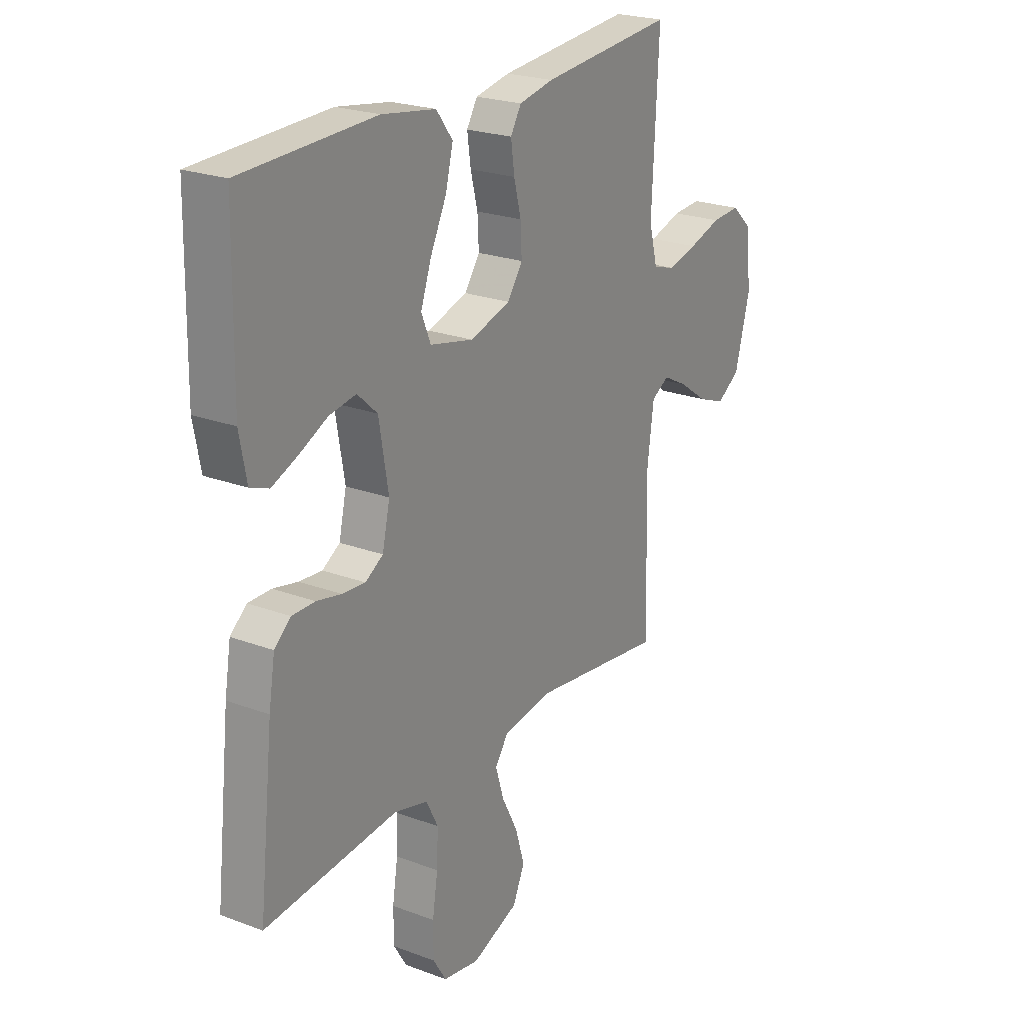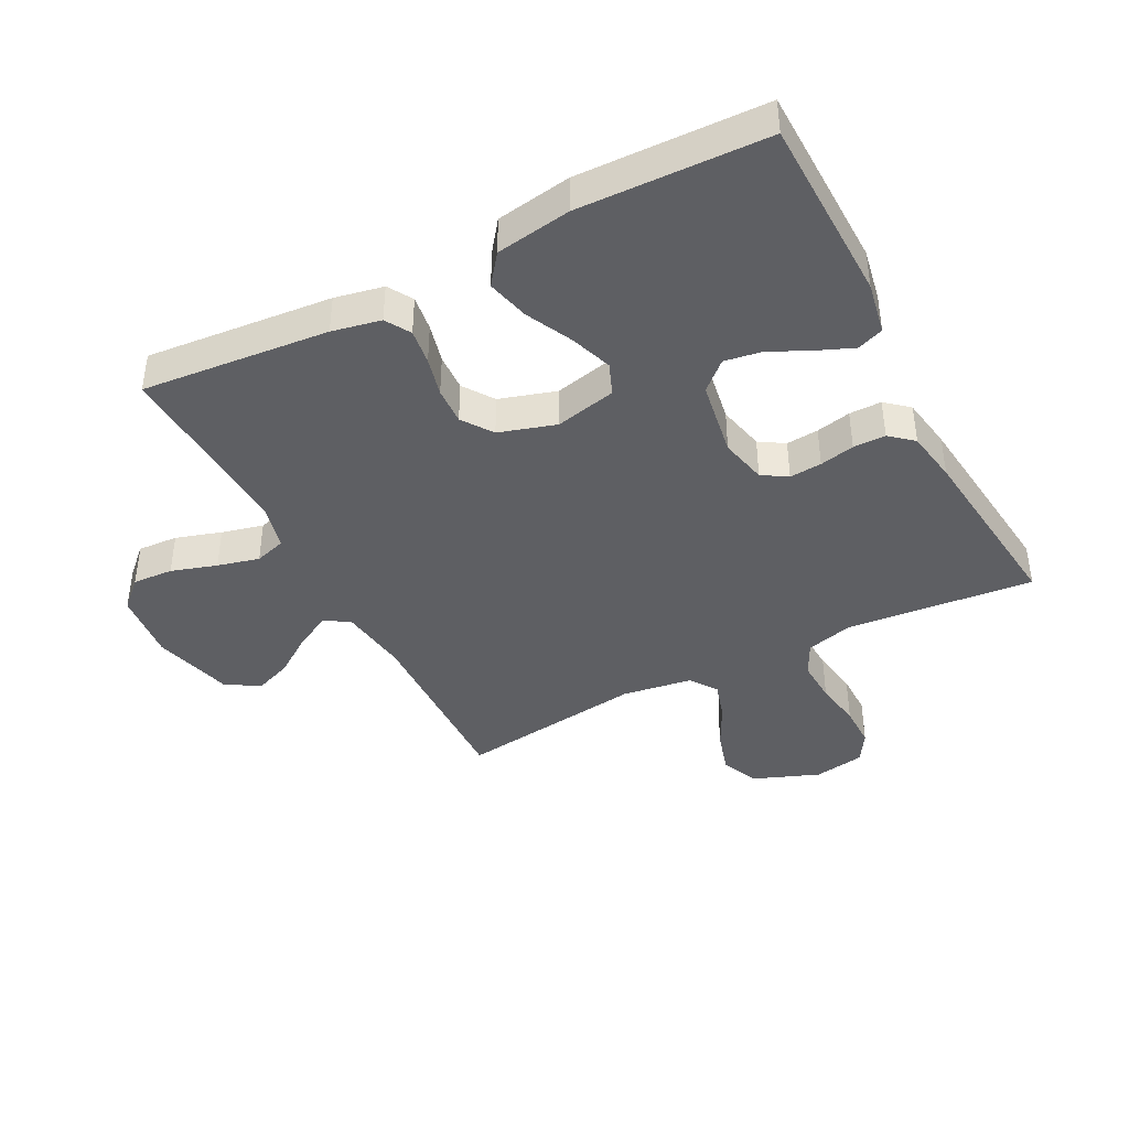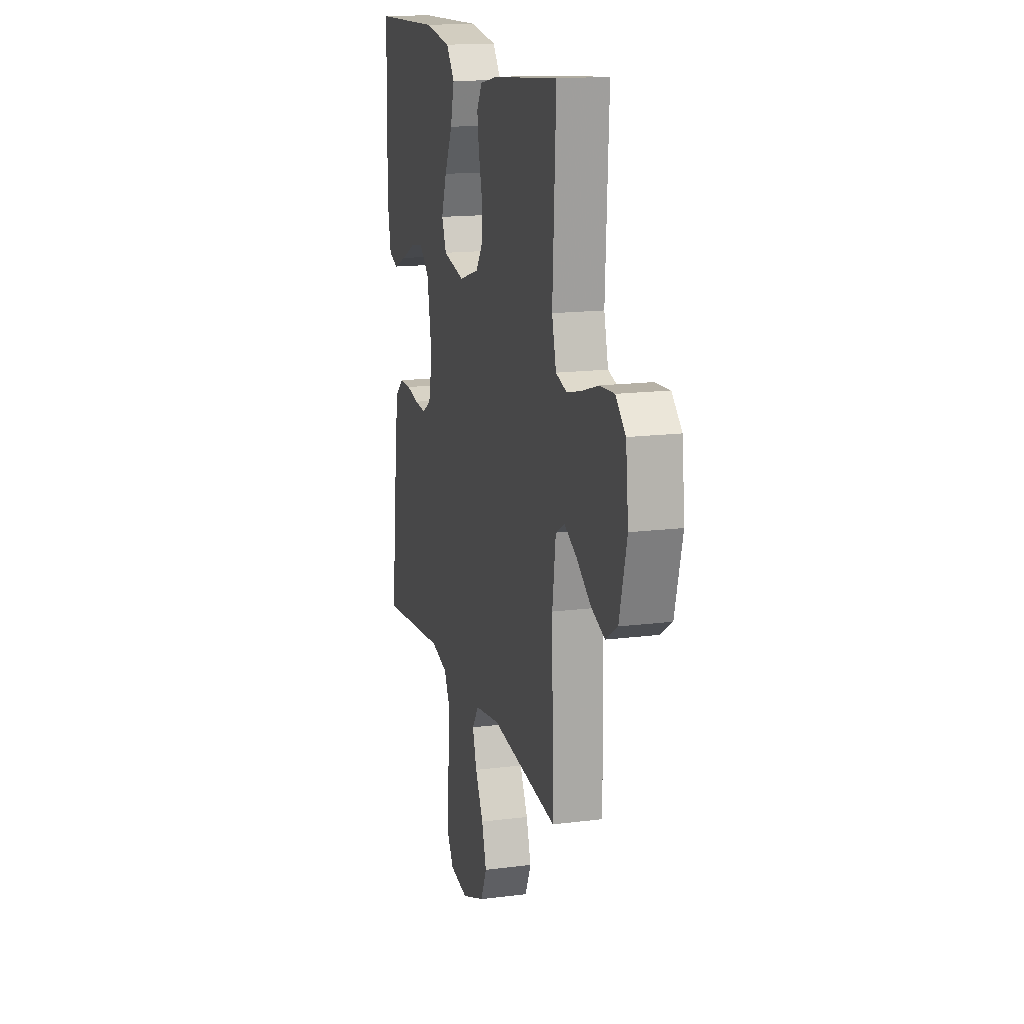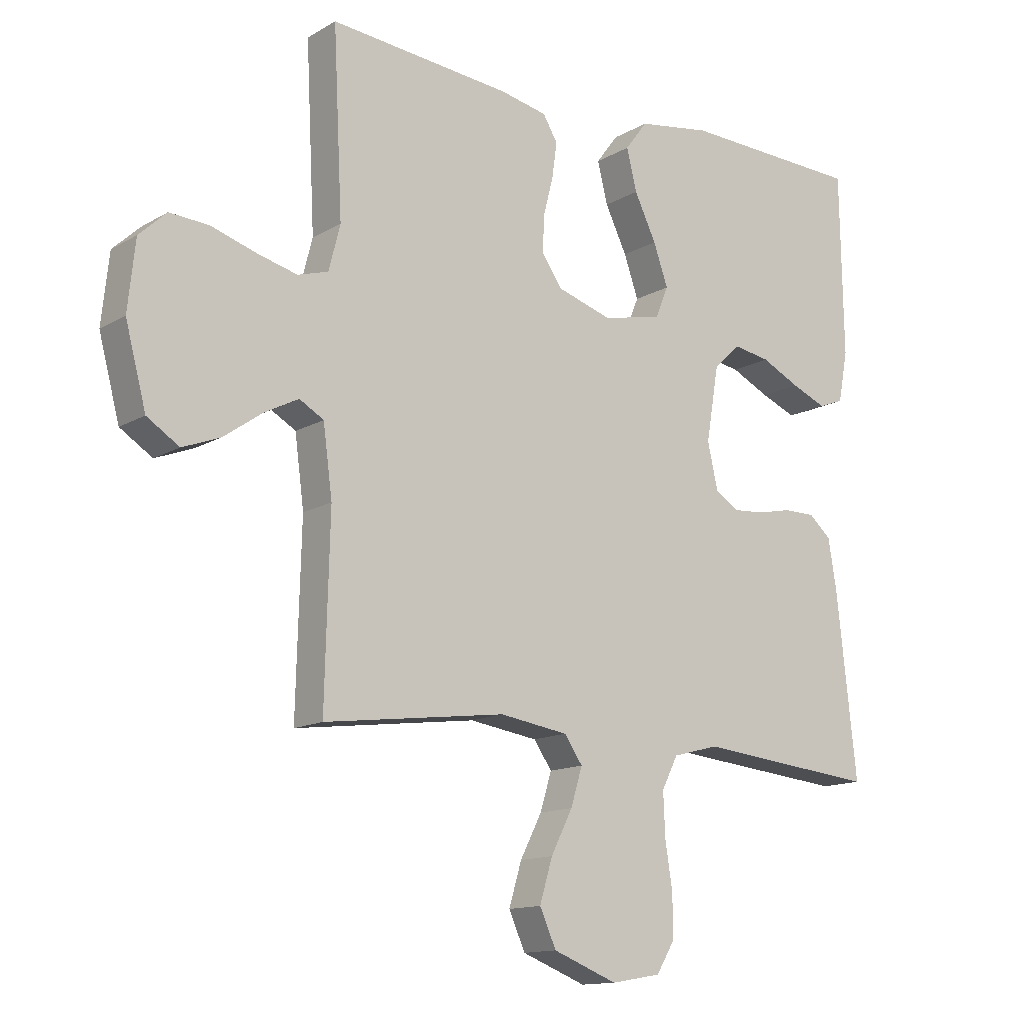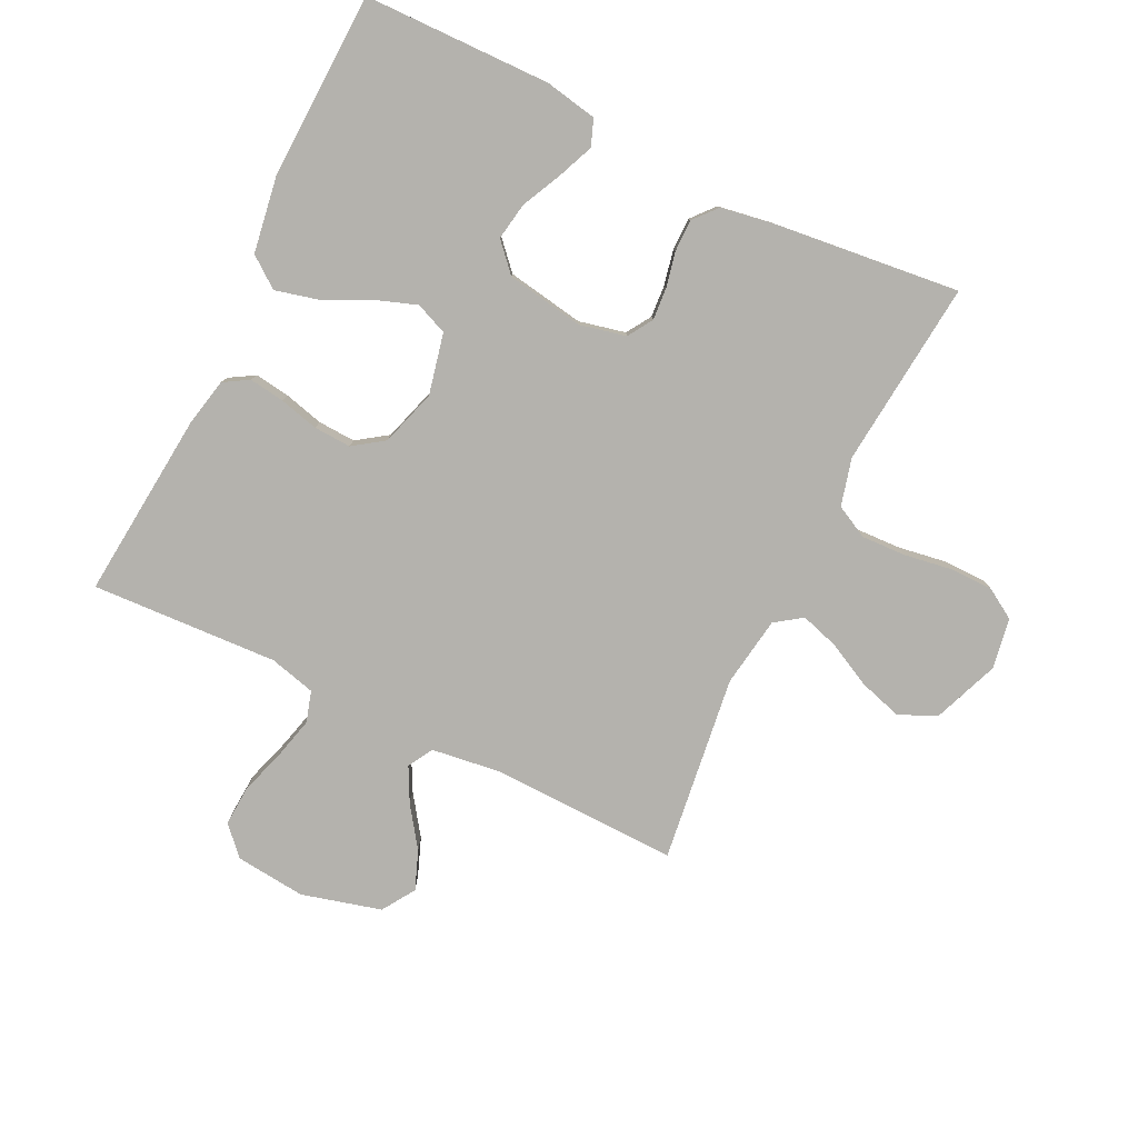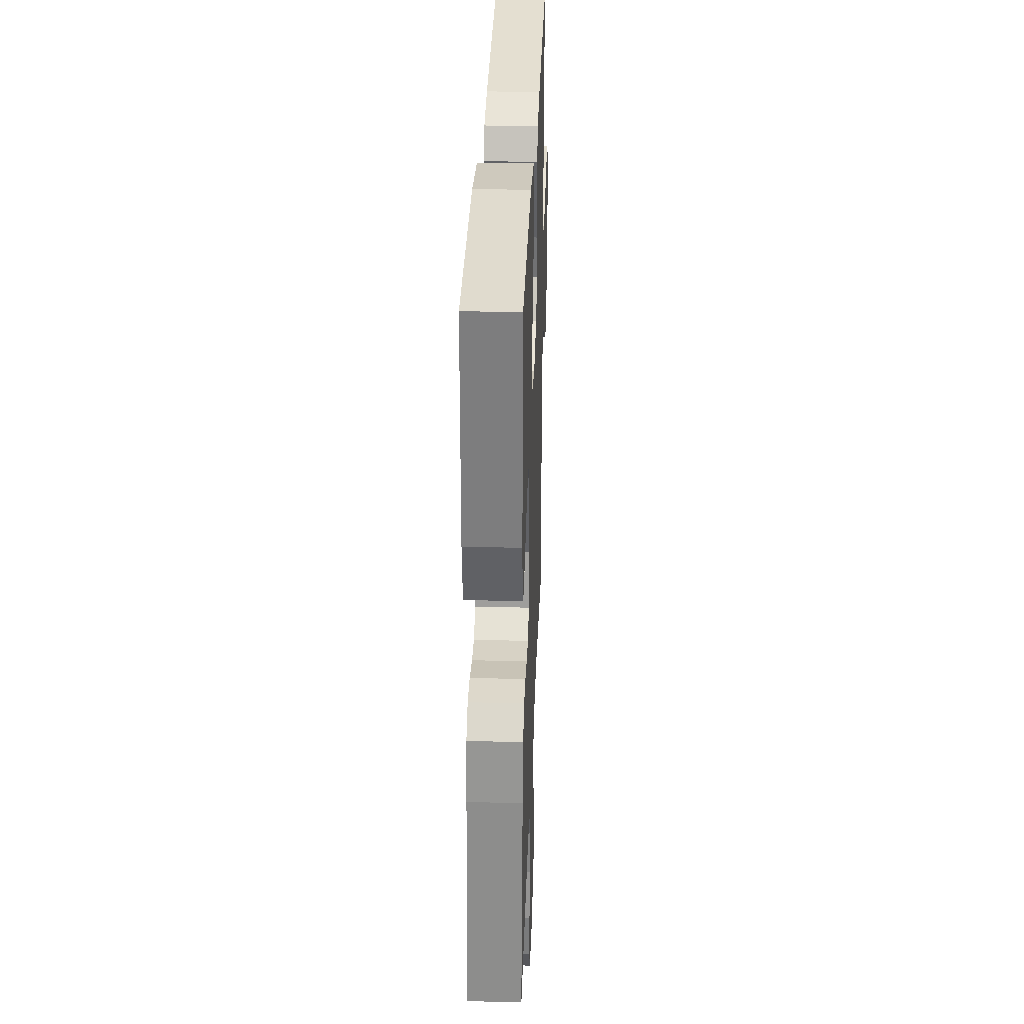
<metadata>
{"format":"obj","ext":"obj","renderer":"f3d","projection":"perspective","resolution":1024,"background":"white","views":[{"elev":23.2,"azim":122.4,"up":"+Z"},{"elev":-41.1,"azim":27.5,"up":"+Y"},{"elev":15.7,"azim":-105.0,"up":"+Z"},{"elev":-13.5,"azim":-37.9,"up":"+Z"},{"elev":-79.5,"azim":64.0,"up":"+Y"},{"elev":31.5,"azim":92.0,"up":"+Z"}]}
</metadata>
<code>
v -0.5 0.07 0.5
v -0.2 0.07 0.472
v -0.122 0.07 0.456
v -0.098 0.07 0.416
v -0.106 0.07 0.359
v -0.122 0.07 0.296
v -0.125 0.07 0.236
v -0.091 0.07 0.187
v 0 0.07 0.159
v 0.098 0.07 0.181
v 0.119 0.07 0.232
v 0.095 0.07 0.3
v 0.059 0.07 0.374
v 0.042 0.07 0.442
v 0.079 0.07 0.491
v 0.2 0.07 0.51
v 0.5 0.07 0.5
v 0.505 0.07 0.2
v 0.489 0.07 0.116
v 0.447 0.07 0.1
v 0.389 0.07 0.124
v 0.325 0.07 0.155
v 0.265 0.07 0.165
v 0.22 0.07 0.124
v 0.199 0.07 0
v 0.216 0.07 -0.075
v 0.256 0.07 -0.1
v 0.308 0.07 -0.096
v 0.364 0.07 -0.084
v 0.416 0.07 -0.084
v 0.453 0.07 -0.116
v 0.467 0.07 -0.2
v 0.5 0.07 -0.5
v 0.2 0.07 -0.471
v 0.124 0.07 -0.491
v 0.097 0.07 -0.544
v 0.1 0.07 -0.615
v 0.112 0.07 -0.692
v 0.112 0.07 -0.761
v 0.082 0.07 -0.81
v 0 0.07 -0.824
v -0.106 0.07 -0.783
v -0.133 0.07 -0.723
v -0.112 0.07 -0.653
v -0.076 0.07 -0.583
v -0.057 0.07 -0.521
v -0.087 0.07 -0.478
v -0.2 0.07 -0.461
v -0.5 0.07 -0.5
v -0.492 0.07 -0.2
v -0.507 0.07 -0.087
v -0.547 0.07 -0.064
v -0.603 0.07 -0.093
v -0.667 0.07 -0.138
v -0.729 0.07 -0.162
v -0.782 0.07 -0.128
v -0.816 0.07 0
v -0.804 0.07 0.113
v -0.759 0.07 0.155
v -0.694 0.07 0.151
v -0.621 0.07 0.128
v -0.554 0.07 0.111
v -0.504 0.07 0.126
v -0.485 0.07 0.2
v -0.5 0 0.5
v -0.2 0 0.472
v -0.122 0 0.456
v -0.098 0 0.416
v -0.106 0 0.359
v -0.122 0 0.296
v -0.125 0 0.236
v -0.091 0 0.187
v 0 0 0.159
v 0.098 0 0.181
v 0.119 0 0.232
v 0.095 0 0.3
v 0.059 0 0.374
v 0.042 0 0.442
v 0.079 0 0.491
v 0.2 0 0.51
v 0.5 0 0.5
v 0.505 0 0.2
v 0.489 0 0.116
v 0.447 0 0.1
v 0.389 0 0.124
v 0.325 0 0.155
v 0.265 0 0.165
v 0.22 0 0.124
v 0.199 0 0
v 0.216 0 -0.075
v 0.256 0 -0.1
v 0.308 0 -0.096
v 0.364 0 -0.084
v 0.416 0 -0.084
v 0.453 0 -0.116
v 0.467 0 -0.2
v 0.5 0 -0.5
v 0.2 0 -0.471
v 0.124 0 -0.491
v 0.097 0 -0.544
v 0.1 0 -0.615
v 0.112 0 -0.692
v 0.112 0 -0.761
v 0.082 0 -0.81
v 0 0 -0.824
v -0.106 0 -0.783
v -0.133 0 -0.723
v -0.112 0 -0.653
v -0.076 0 -0.583
v -0.057 0 -0.521
v -0.087 0 -0.478
v -0.2 0 -0.461
v -0.5 0 -0.5
v -0.492 0 -0.2
v -0.507 0 -0.087
v -0.547 0 -0.064
v -0.603 0 -0.093
v -0.667 0 -0.138
v -0.729 0 -0.162
v -0.782 0 -0.128
v -0.816 0 0
v -0.804 0 0.113
v -0.759 0 0.155
v -0.694 0 0.151
v -0.621 0 0.128
v -0.554 0 0.111
v -0.504 0 0.126
v -0.485 0 0.2
f 58 59 60 61
f 58 61 62
f 57 58 62
f 56 57 62 63
f 53 54 55 56
f 52 53 56 63
f 48 49 50
f 47 48 50 51
f 42 43 44 45
f 42 45 46
f 41 42 46
f 40 41 46
f 37 38 39 40
f 36 37 40 46
f 35 36 46 47
f 31 32 33 34
f 28 29 30 31
f 27 28 31 34
f 26 27 34 35
f 19 20 21 22
f 17 18 19 22
f 17 22 23
f 16 17 23 24
f 12 13 14 15
f 11 12 15 16
f 3 4 5 6
f 3 6 7
f 64 1 2 3
f 64 3 7
f 51 52 63 64
f 51 64 7 8
f 47 51 8 9
f 25 26 35 47
f 25 47 9 10
f 11 16 24 25
f 10 11 25
f 125 124 123 122
f 126 125 122
f 126 122 121
f 127 126 121 120
f 120 119 118 117
f 127 120 117 116
f 114 113 112
f 115 114 112 111
f 109 108 107 106
f 110 109 106
f 110 106 105
f 110 105 104
f 104 103 102 101
f 110 104 101 100
f 111 110 100 99
f 98 97 96 95
f 95 94 93 92
f 98 95 92 91
f 99 98 91 90
f 86 85 84 83
f 86 83 82 81
f 87 86 81
f 88 87 81 80
f 79 78 77 76
f 80 79 76 75
f 70 69 68 67
f 71 70 67
f 67 66 65 128
f 71 67 128
f 128 127 116 115
f 72 71 128 115
f 73 72 115 111
f 111 99 90 89
f 74 73 111 89
f 89 88 80 75
f 89 75 74
f 1 65 66 2
f 2 66 67 3
f 3 67 68 4
f 4 68 69 5
f 5 69 70 6
f 6 70 71 7
f 7 71 72 8
f 8 72 73 9
f 9 73 74 10
f 10 74 75 11
f 11 75 76 12
f 12 76 77 13
f 13 77 78 14
f 14 78 79 15
f 15 79 80 16
f 16 80 81 17
f 17 81 82 18
f 18 82 83 19
f 19 83 84 20
f 20 84 85 21
f 21 85 86 22
f 22 86 87 23
f 23 87 88 24
f 24 88 89 25
f 25 89 90 26
f 26 90 91 27
f 27 91 92 28
f 28 92 93 29
f 29 93 94 30
f 30 94 95 31
f 31 95 96 32
f 32 96 97 33
f 33 97 98 34
f 34 98 99 35
f 35 99 100 36
f 36 100 101 37
f 37 101 102 38
f 38 102 103 39
f 39 103 104 40
f 40 104 105 41
f 41 105 106 42
f 42 106 107 43
f 43 107 108 44
f 44 108 109 45
f 45 109 110 46
f 46 110 111 47
f 47 111 112 48
f 48 112 113 49
f 49 113 114 50
f 50 114 115 51
f 51 115 116 52
f 52 116 117 53
f 53 117 118 54
f 54 118 119 55
f 55 119 120 56
f 56 120 121 57
f 57 121 122 58
f 58 122 123 59
f 59 123 124 60
f 60 124 125 61
f 61 125 126 62
f 62 126 127 63
f 63 127 128 64
f 64 128 65 1

</code>
